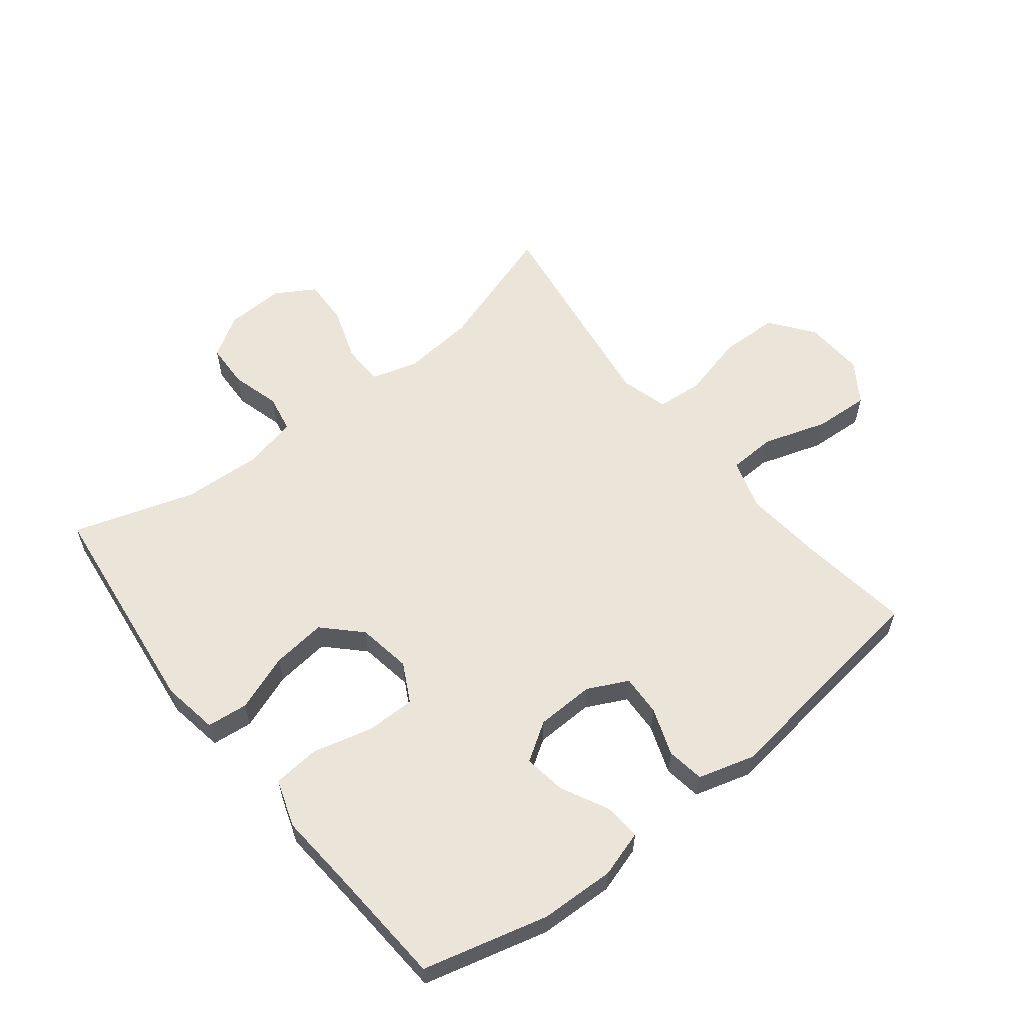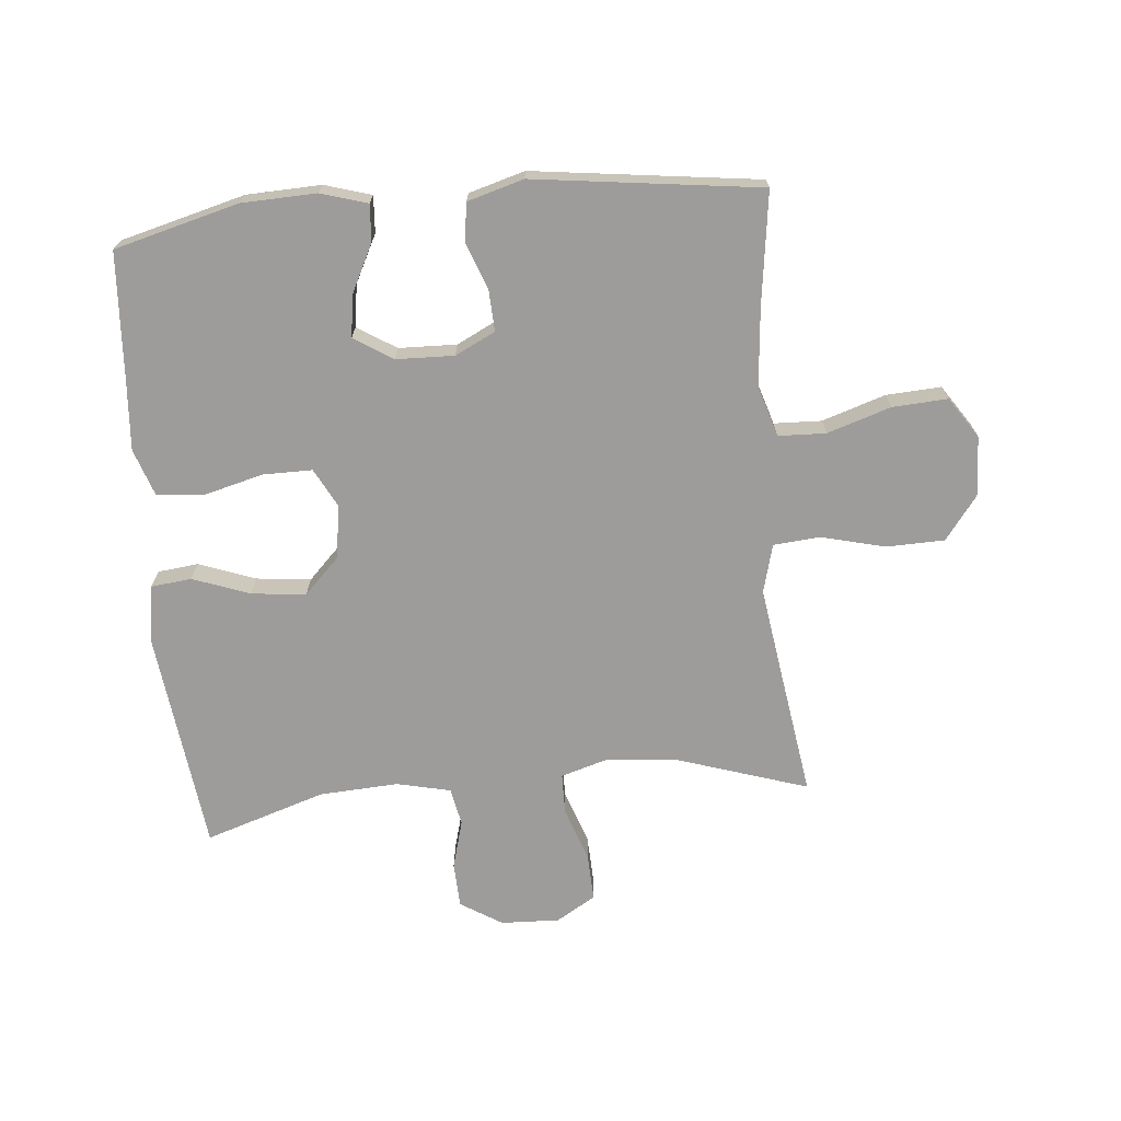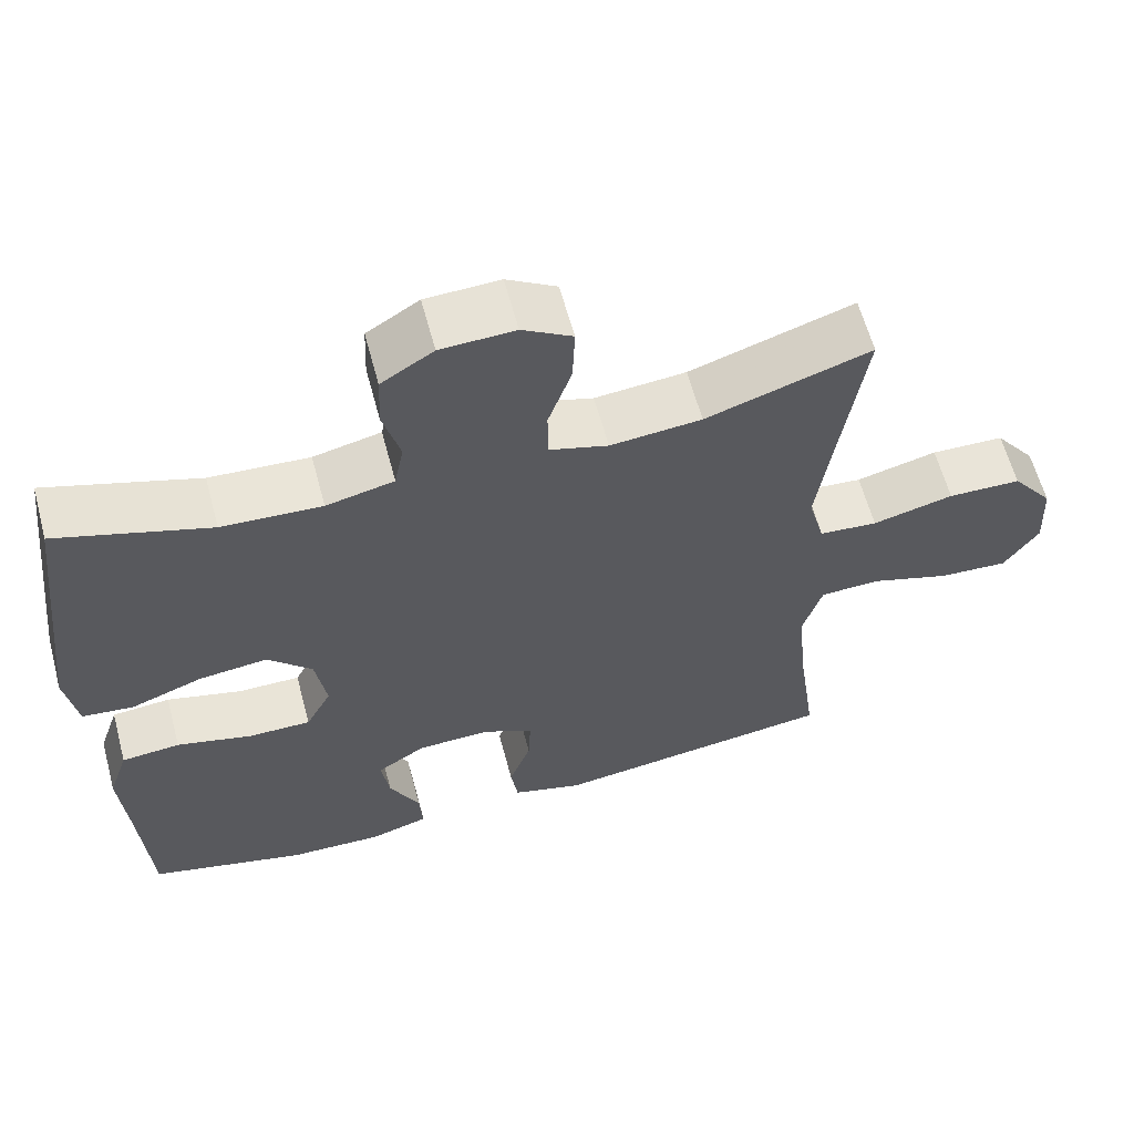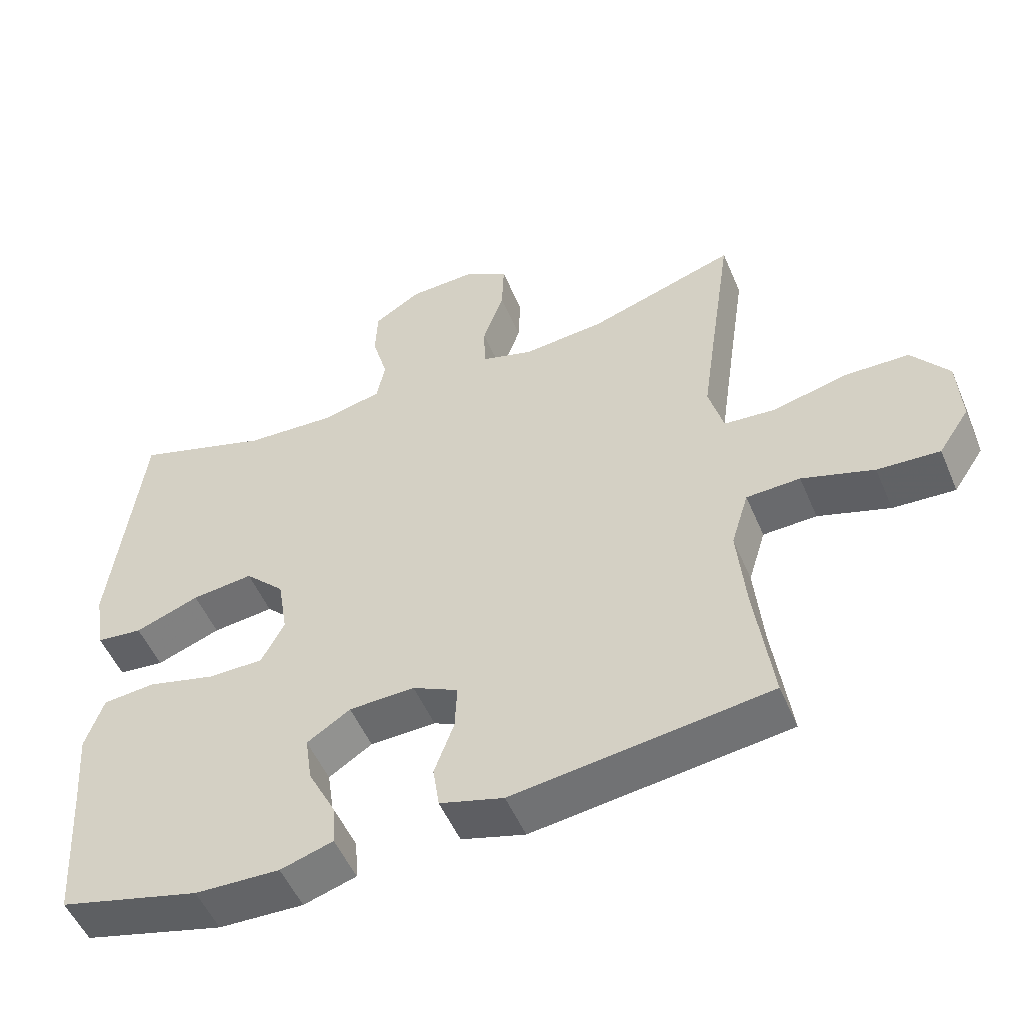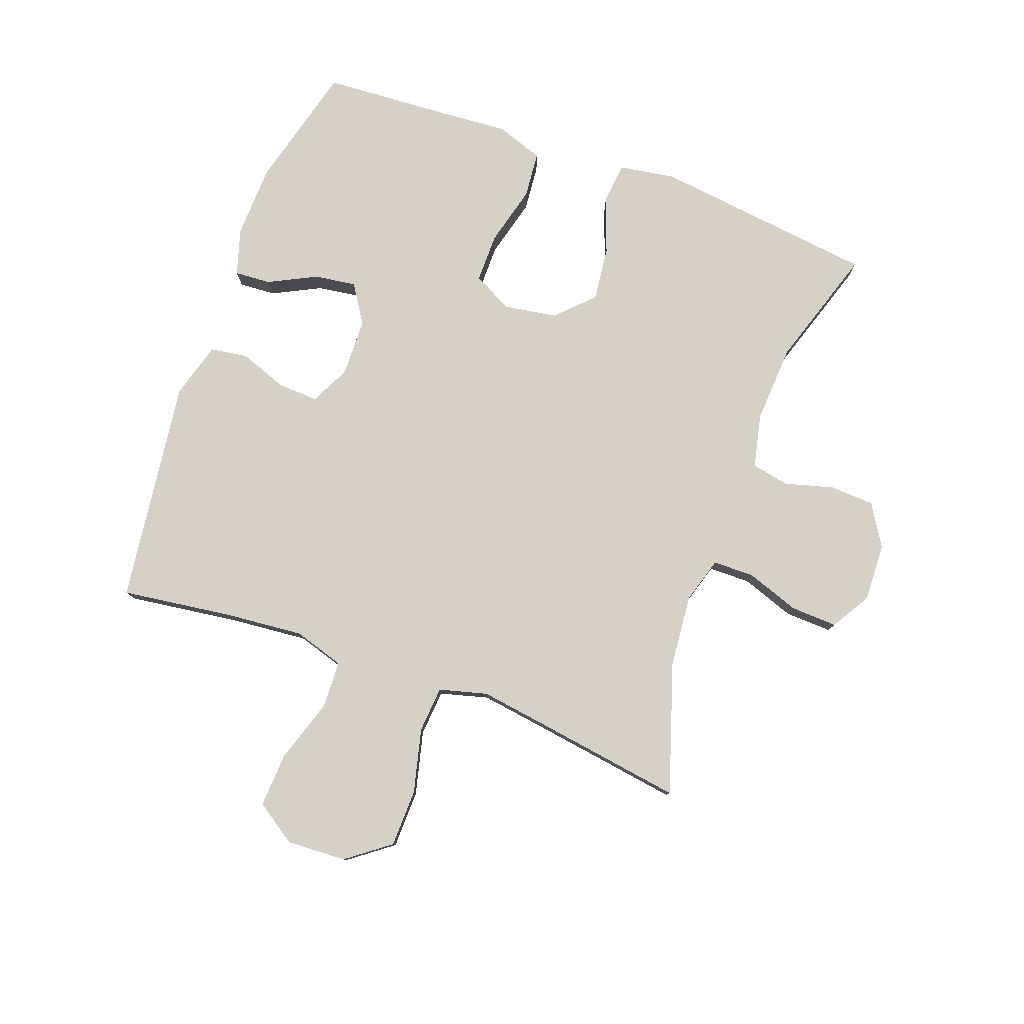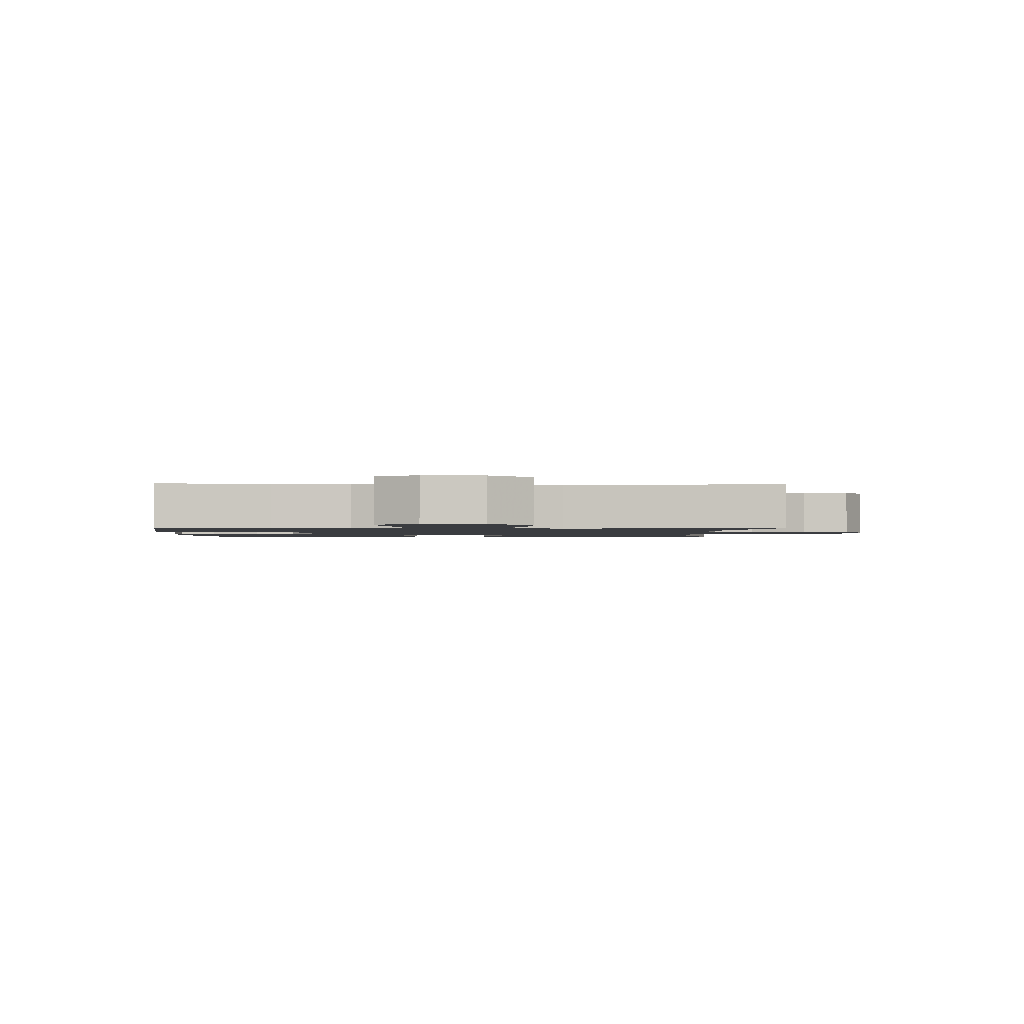
<metadata>
{"format":"obj","ext":"obj","renderer":"f3d","projection":"perspective","resolution":1024,"background":"white","views":[{"elev":58.7,"azim":141.7,"up":"+Y"},{"elev":-70.2,"azim":-174.6,"up":"+Y"},{"elev":61.1,"azim":165.0,"up":"+Z"},{"elev":-52.1,"azim":-157.3,"up":"+Z"},{"elev":79.4,"azim":-69.8,"up":"+Y"},{"elev":-1.5,"azim":-92.0,"up":"+Y"}]}
</metadata>
<code>
v 0.5 0.07 0.5
v 0.543 0.07 0.138
v 0.528 0.07 0.047
v 0.462 0.07 0.04
v 0.37 0.07 0.074
v 0.282 0.07 0.084
v 0.225 0.07 0.027
v 0.211 0.07 -0.06
v 0.244 0.07 -0.123
v 0.324 0.07 -0.123
v 0.421 0.07 -0.098
v 0.496 0.07 -0.105
v 0.522 0.07 -0.182
v 0.513 0.07 -0.3
v 0.5 0.07 -0.5
v 0.299 0.07 -0.552
v 0.178 0.07 -0.556
v 0.103 0.07 -0.533
v 0.107 0.07 -0.474
v 0.146 0.07 -0.397
v 0.156 0.07 -0.329
v 0.094 0.07 -0.289
v 0 0.07 -0.286
v -0.065 0.07 -0.318
v -0.062 0.07 -0.384
v -0.034 0.07 -0.461
v -0.043 0.07 -0.522
v -0.134 0.07 -0.548
v -0.5 0.07 -0.5
v -0.475 0.07 -0.319
v -0.463 0.07 -0.192
v -0.488 0.07 -0.11
v -0.565 0.07 -0.107
v -0.668 0.07 -0.14
v -0.757 0.07 -0.145
v -0.801 0.07 -0.079
v -0.796 0.07 0.018
v -0.743 0.07 0.088
v -0.649 0.07 0.09
v -0.545 0.07 0.064
v -0.47 0.07 0.07
v -0.449 0.07 0.148
v -0.466 0.07 0.268
v -0.5 0.07 0.5
v -0.289 0.07 0.431
v -0.172 0.07 0.42
v -0.097 0.07 0.442
v -0.096 0.07 0.509
v -0.126 0.07 0.596
v -0.129 0.07 0.672
v -0.065 0.07 0.71
v 0.03 0.07 0.706
v 0.097 0.07 0.664
v 0.1 0.07 0.591
v 0.078 0.07 0.512
v 0.09 0.07 0.451
v 0.177 0.07 0.431
v 0.305 0.07 0.438
v 0.5 0 0.5
v 0.543 0 0.138
v 0.528 0 0.047
v 0.462 0 0.04
v 0.37 0 0.074
v 0.282 0 0.084
v 0.225 0 0.027
v 0.211 0 -0.06
v 0.244 0 -0.123
v 0.324 0 -0.123
v 0.421 0 -0.098
v 0.496 0 -0.105
v 0.522 0 -0.182
v 0.513 0 -0.3
v 0.5 0 -0.5
v 0.299 0 -0.552
v 0.178 0 -0.556
v 0.103 0 -0.533
v 0.107 0 -0.474
v 0.146 0 -0.397
v 0.156 0 -0.329
v 0.094 0 -0.289
v 0 0 -0.286
v -0.065 0 -0.318
v -0.062 0 -0.384
v -0.034 0 -0.461
v -0.043 0 -0.522
v -0.134 0 -0.548
v -0.5 0 -0.5
v -0.475 0 -0.319
v -0.463 0 -0.192
v -0.488 0 -0.11
v -0.565 0 -0.107
v -0.668 0 -0.14
v -0.757 0 -0.145
v -0.801 0 -0.079
v -0.796 0 0.018
v -0.743 0 0.088
v -0.649 0 0.09
v -0.545 0 0.064
v -0.47 0 0.07
v -0.449 0 0.148
v -0.466 0 0.268
v -0.5 0 0.5
v -0.289 0 0.431
v -0.172 0 0.42
v -0.097 0 0.442
v -0.096 0 0.509
v -0.126 0 0.596
v -0.129 0 0.672
v -0.065 0 0.71
v 0.03 0 0.706
v 0.097 0 0.664
v 0.1 0 0.591
v 0.078 0 0.512
v 0.09 0 0.451
v 0.177 0 0.431
v 0.305 0 0.438
f 52 53 54 55
f 52 55 56
f 51 52 56
f 48 49 50 51
f 47 48 51 56
f 46 47 56 57
f 43 44 45
f 42 43 45 46
f 41 42 46 57
f 37 38 39 40
f 37 40 41
f 36 37 41
f 33 34 35 36
f 32 33 36 41
f 31 32 41 57
f 27 28 29 30
f 25 26 27 30
f 24 25 30 31
f 23 24 31 57
f 17 18 19 20
f 17 20 21
f 14 15 16 17
f 14 17 21
f 13 14 21 22
f 10 11 12 13
f 9 10 13 22
f 2 3 4 5
f 58 1 2 5
f 58 5 6
f 57 58 6 7
f 23 57 7 8
f 8 9 22 23
f 113 112 111 110
f 114 113 110
f 114 110 109
f 109 108 107 106
f 114 109 106 105
f 115 114 105 104
f 103 102 101
f 104 103 101 100
f 115 104 100 99
f 98 97 96 95
f 99 98 95
f 99 95 94
f 94 93 92 91
f 99 94 91 90
f 115 99 90 89
f 88 87 86 85
f 88 85 84 83
f 89 88 83 82
f 115 89 82 81
f 78 77 76 75
f 79 78 75
f 75 74 73 72
f 79 75 72
f 80 79 72 71
f 71 70 69 68
f 80 71 68 67
f 63 62 61 60
f 63 60 59 116
f 64 63 116
f 65 64 116 115
f 66 65 115 81
f 81 80 67 66
f 1 59 60 2
f 2 60 61 3
f 3 61 62 4
f 4 62 63 5
f 5 63 64 6
f 6 64 65 7
f 7 65 66 8
f 8 66 67 9
f 9 67 68 10
f 10 68 69 11
f 11 69 70 12
f 12 70 71 13
f 13 71 72 14
f 14 72 73 15
f 15 73 74 16
f 16 74 75 17
f 17 75 76 18
f 18 76 77 19
f 19 77 78 20
f 20 78 79 21
f 21 79 80 22
f 22 80 81 23
f 23 81 82 24
f 24 82 83 25
f 25 83 84 26
f 26 84 85 27
f 27 85 86 28
f 28 86 87 29
f 29 87 88 30
f 30 88 89 31
f 31 89 90 32
f 32 90 91 33
f 33 91 92 34
f 34 92 93 35
f 35 93 94 36
f 36 94 95 37
f 37 95 96 38
f 38 96 97 39
f 39 97 98 40
f 40 98 99 41
f 41 99 100 42
f 42 100 101 43
f 43 101 102 44
f 44 102 103 45
f 45 103 104 46
f 46 104 105 47
f 47 105 106 48
f 48 106 107 49
f 49 107 108 50
f 50 108 109 51
f 51 109 110 52
f 52 110 111 53
f 53 111 112 54
f 54 112 113 55
f 55 113 114 56
f 56 114 115 57
f 57 115 116 58
f 58 116 59 1

</code>
